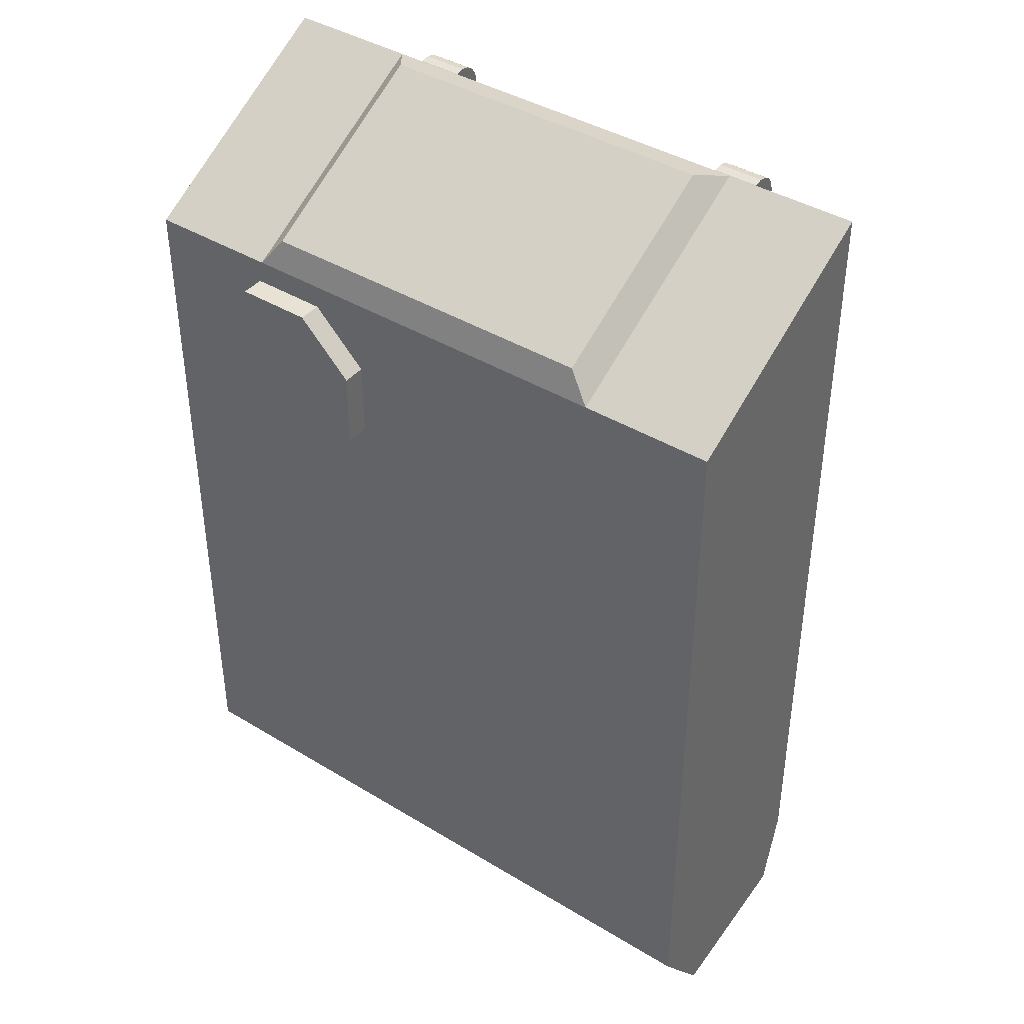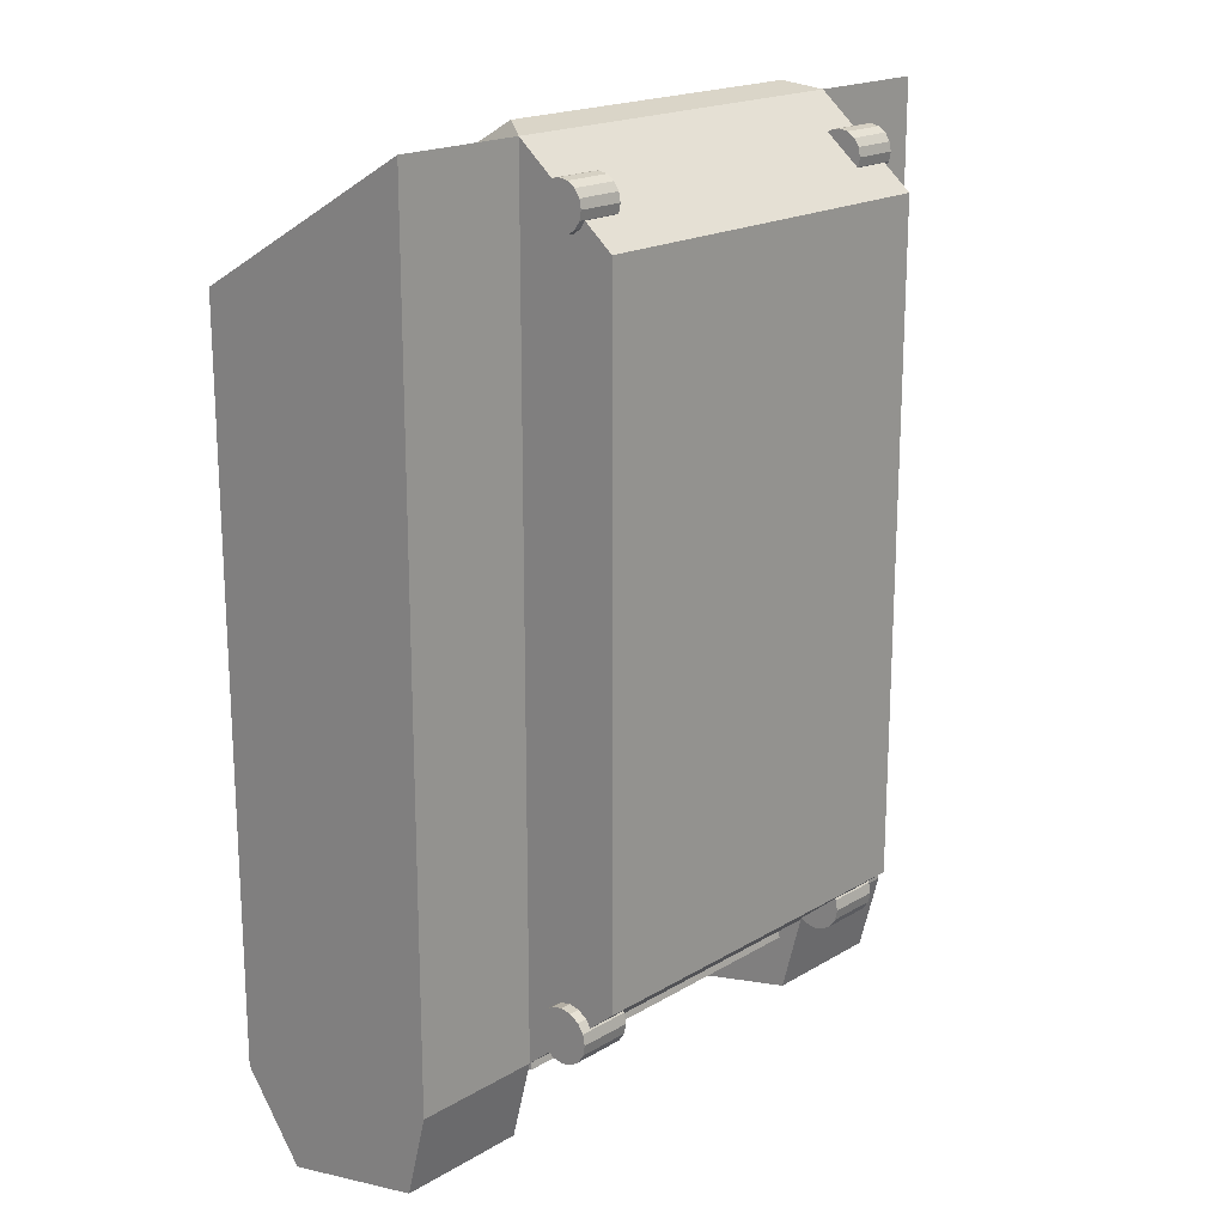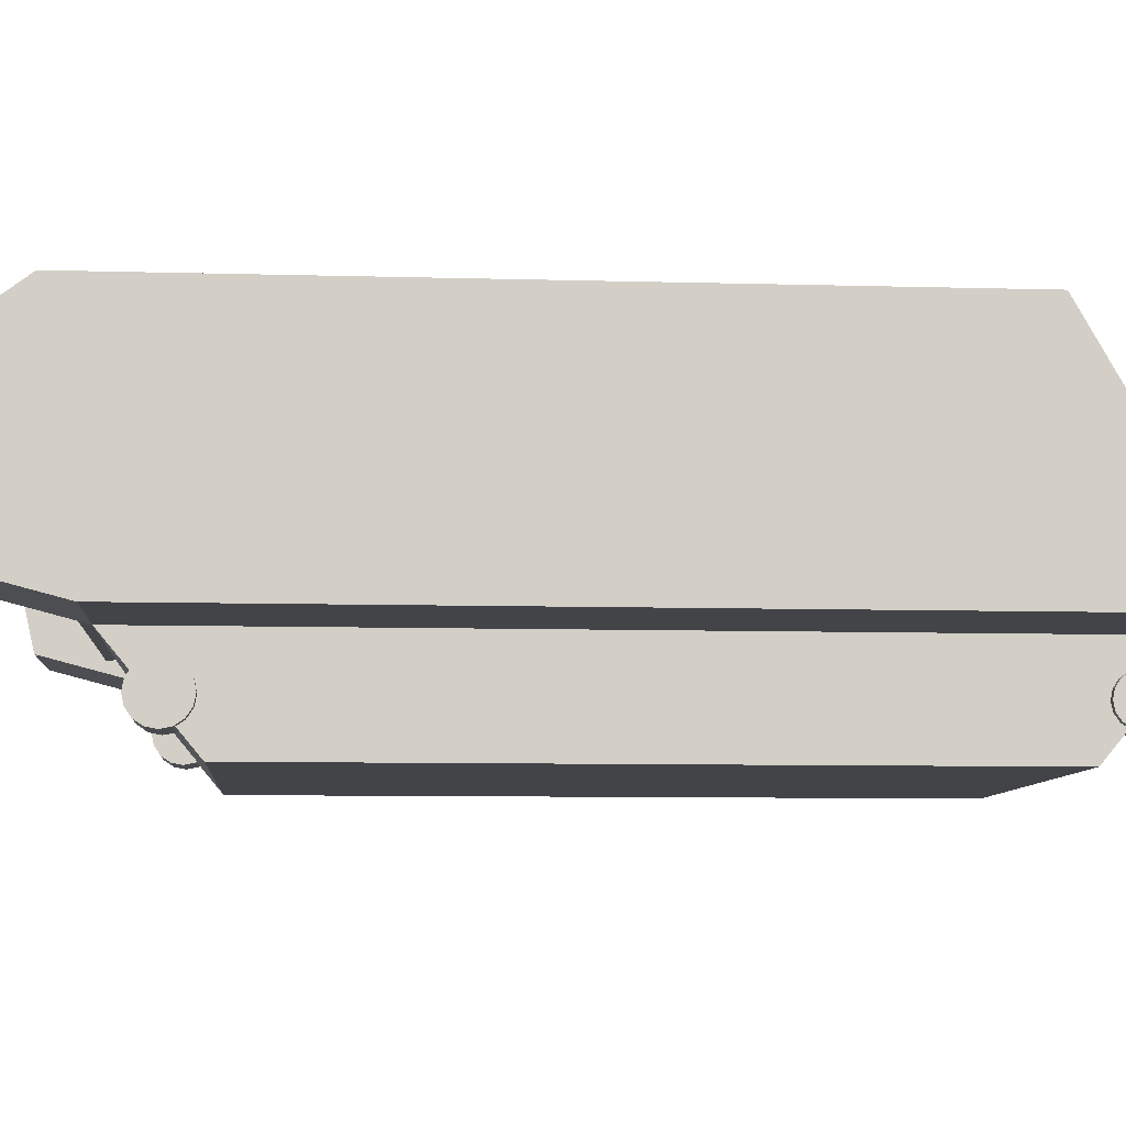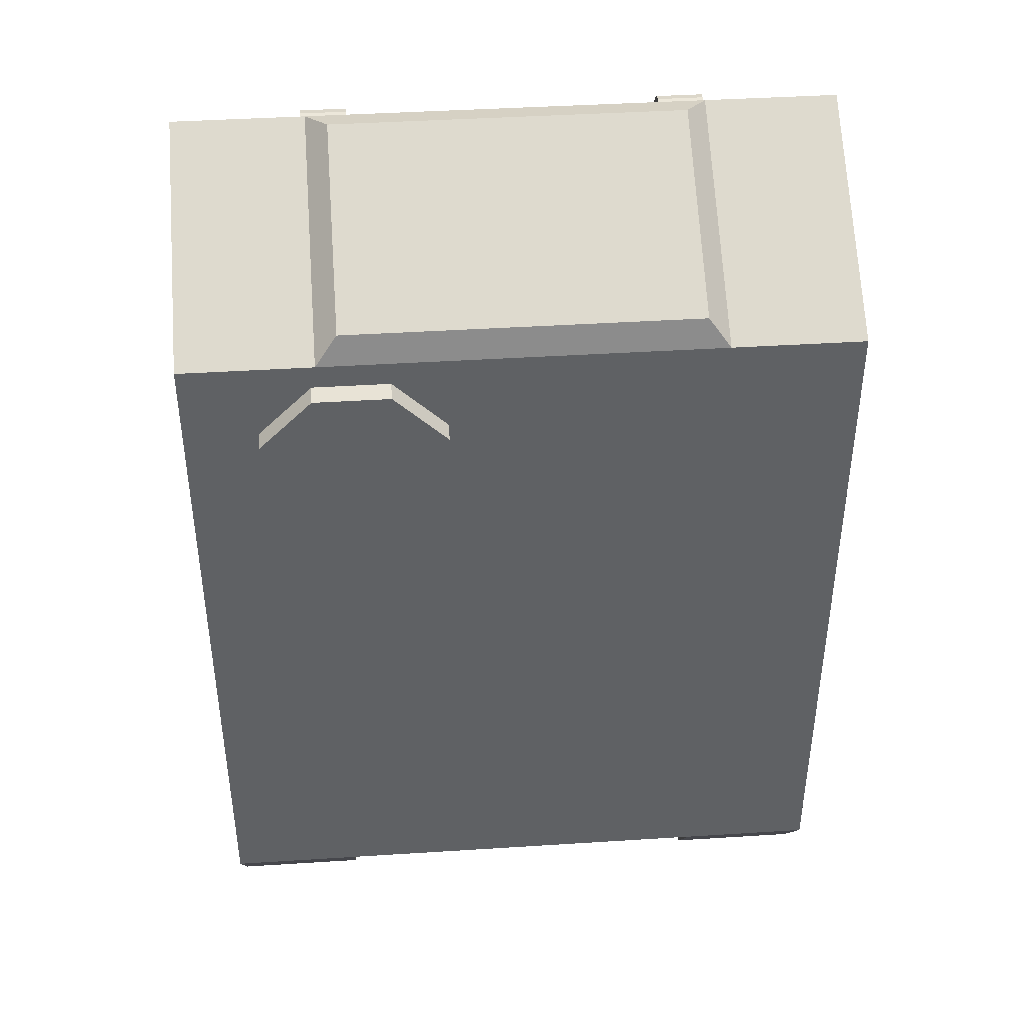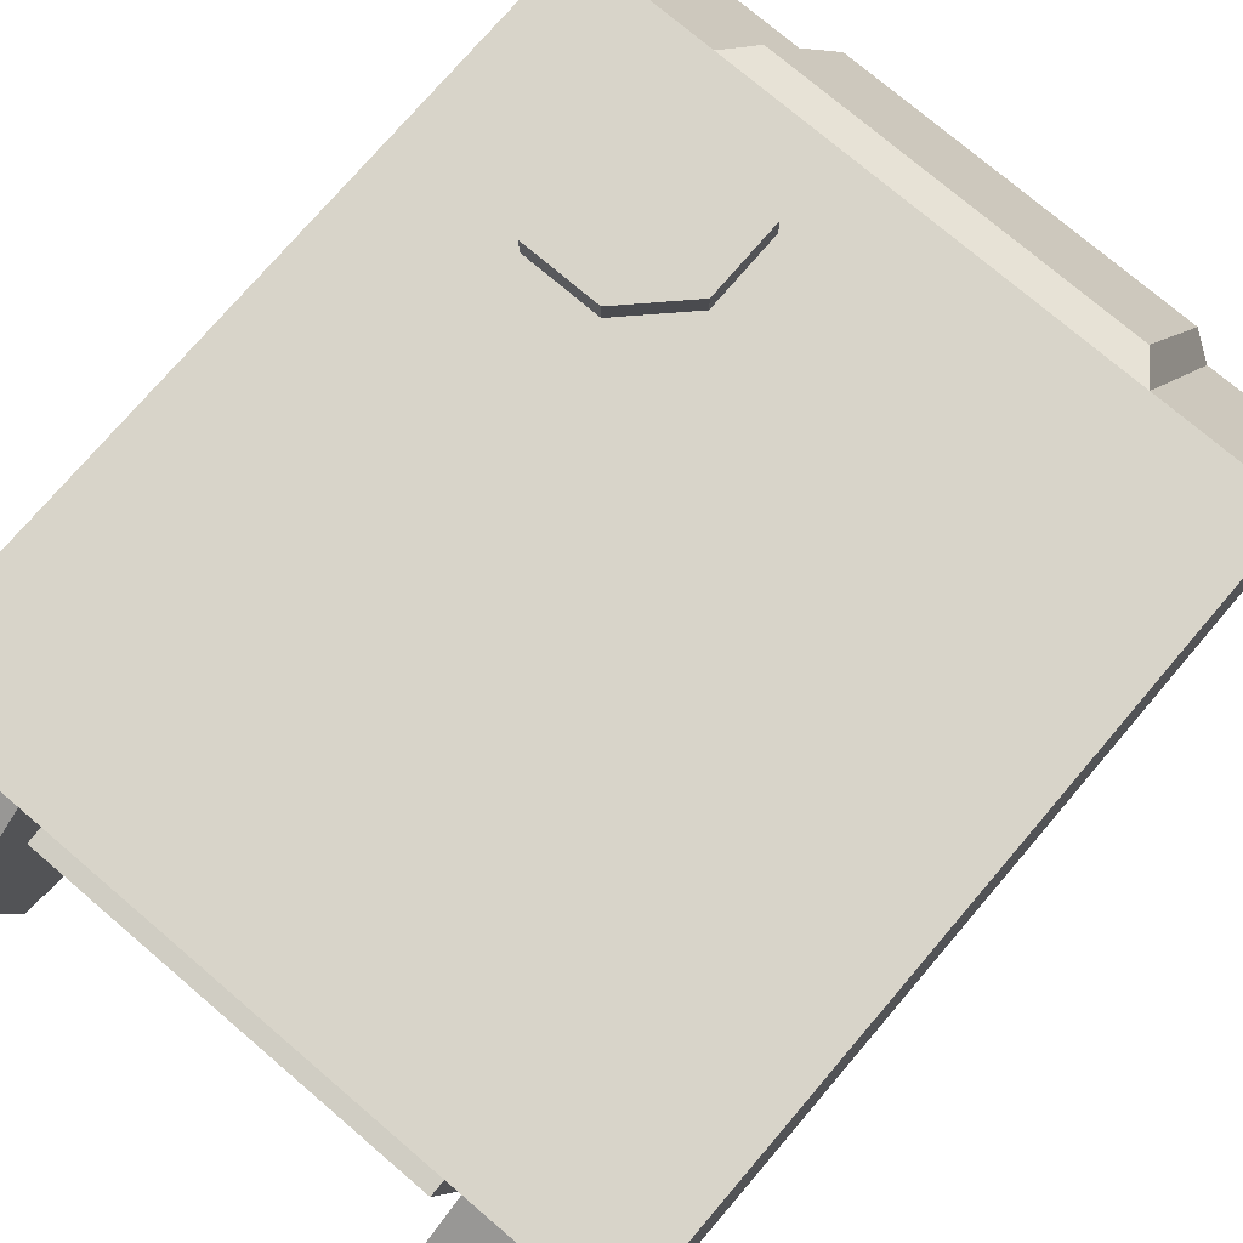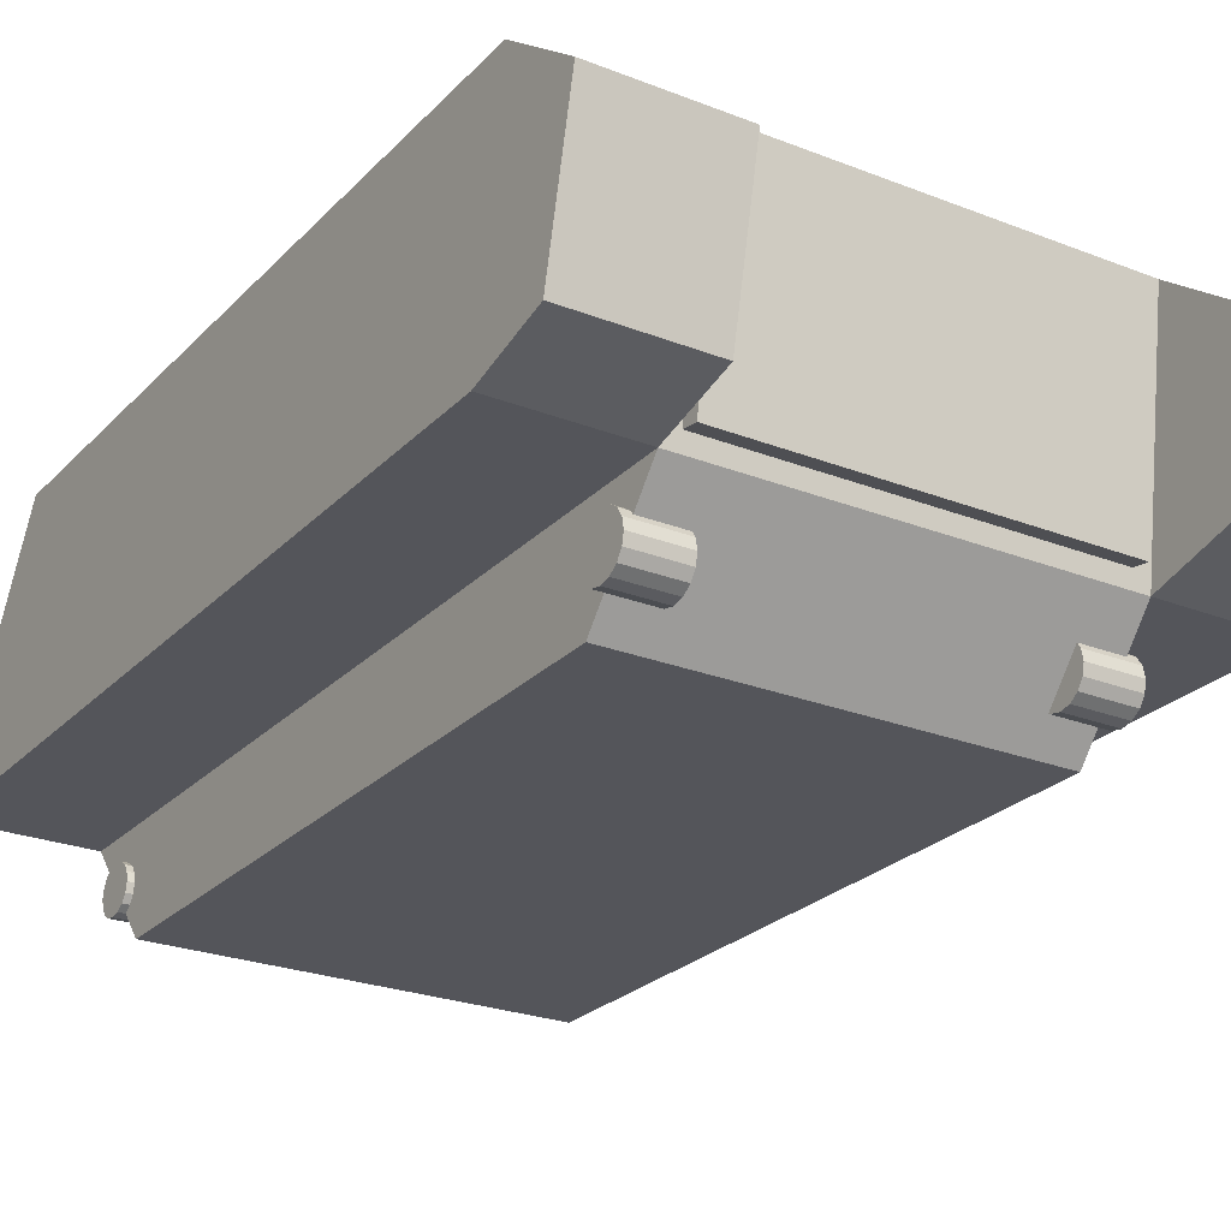
<metadata>
{"format":"obj","ext":"obj","renderer":"f3d","projection":"perspective","resolution":1024,"background":"white","views":[{"elev":40.7,"azim":-143.4,"up":"+Z"},{"elev":18.8,"azim":-48.2,"up":"+Z"},{"elev":-8.1,"azim":-94.6,"up":"+Y"},{"elev":41.9,"azim":175.6,"up":"+Z"},{"elev":75.2,"azim":-139.5,"up":"+Y"},{"elev":-25.0,"azim":147.5,"up":"+Y"}]}
</metadata>
<code>
o Hull
v 2 2.1 -2.7
v 1.1 2.001 -2.686
v 2 2.1 1.7
v -1.1 2.001 -2.686
v -2 2.1 -2.7
v -1.066 2.049 1.881
v -2 2.1 1.7
v 1.066 2.049 1.881
v 2 0.7 -2.5
v -2 0.7 2.5
v 2 0.7 2.5
v -2 0.7 -2.5
v -1.1 0.799 -2.514
v 1.1 0.799 -2.514
v 1.066 0.8816 2.548
v -1.066 0.8816 2.548
v 1.2 0.1 2
v -1.2 0.1 2
v -1.2 0.1 -2
v 1.2 0.1 -2
v -2 0.8293 -2.995
v -1.2 0.8293 -2.995
v -2 1.729 -3.195
v -1.2 1.729 -3.195
v 1.2 1.729 -3.195
v 2 1.729 -3.195
v 2 0.8293 -2.995
v 1.2 0.8293 -2.995
v 0.7704 2.01 0.4457
v 0.7704 2.24 0.4457
v 1.23 2.01 0.4457
v 1.23 2.24 0.4457
v 1.554 2.01 0.7704
v 1.554 2.24 0.7704
v 1.554 2.01 1.23
v 1.554 2.24 1.23
v 1.23 2.01 1.554
v 1.23 2.24 1.554
v 0.7704 2.01 1.554
v 0.7704 2.24 1.554
v 0.4457 2.01 1.23
v 0.4457 2.24 1.23
v 0.4457 2.01 0.7704
v 0.4457 2.24 0.7704
v 1.2 0.7 2.5
v -1.2 0.7 2.5
v 1.2 2.1 1.7
v -1.2 2.1 1.7
v -1.2 0.7 -2.5
v 1.2 0.7 -2.5
v -1.2 2.1 -2.7
v 1.2 2.1 -2.7
v -1.1 0.7849 -2.613
v 1.1 0.7849 -2.613
v -1.1 1.987 -2.785
v 1.1 1.987 -2.785
v 1.24 0.4 2.06
v 0.96 0.4 2.06
v -1.24 0.4 2.06
v -0.96 0.4 2.06
v -1.24 0.3464 2.071
v -0.96 0.3464 2.071
v -1.24 0.301 2.101
v -0.96 0.301 2.101
v -1.24 0.2707 2.146
v -0.96 0.2707 2.146
v -1.24 0.26 2.2
v -0.96 0.26 2.2
v -1.24 0.2707 2.254
v -0.96 0.2707 2.254
v -1.24 0.301 2.299
v -0.96 0.301 2.299
v -1.24 0.3464 2.329
v -0.96 0.3464 2.329
v -1.24 0.4 2.34
v -0.96 0.4 2.34
v -1.24 0.4536 2.329
v -0.96 0.4536 2.329
v -1.24 0.499 2.299
v -0.96 0.499 2.299
v -1.24 0.5293 2.254
v -0.96 0.5293 2.254
v -1.24 0.54 2.2
v -0.96 0.54 2.2
v -1.24 0.5293 2.146
v -0.96 0.5293 2.146
v -1.24 0.499 2.101
v -0.96 0.499 2.101
v -1.24 0.4536 2.071
v -0.96 0.4536 2.071
v 0.96 0.3464 2.071
v 1.24 0.3464 2.071
v 0.96 0.301 2.101
v 1.24 0.301 2.101
v 0.96 0.2707 2.146
v 1.24 0.2707 2.146
v 0.96 0.26 2.2
v 1.24 0.26 2.2
v 0.96 0.2707 2.254
v 1.24 0.2707 2.254
v 0.96 0.301 2.299
v 1.24 0.301 2.299
v 0.96 0.3464 2.329
v 1.24 0.3464 2.329
v 0.96 0.4 2.34
v 1.24 0.4 2.34
v 0.96 0.4536 2.329
v 1.24 0.4536 2.329
v 0.96 0.499 2.299
v 1.24 0.499 2.299
v 0.96 0.5293 2.254
v 1.24 0.5293 2.254
v 0.96 0.54 2.2
v 1.24 0.54 2.2
v 0.96 0.5293 2.146
v 1.24 0.5293 2.146
v 0.96 0.499 2.101
v 1.24 0.499 2.101
v 0.96 0.4536 2.071
v 1.24 0.4536 2.071
v 1.264 0.4 -2.364
v 0.9362 0.4 -2.364
v 0.9362 0.3373 -2.351
v 1.264 0.3373 -2.351
v 0.9362 0.2842 -2.316
v 1.264 0.2842 -2.316
v 0.9362 0.2487 -2.263
v 1.264 0.2487 -2.263
v 0.9362 0.2362 -2.2
v 1.264 0.2362 -2.2
v 0.9362 0.2487 -2.137
v 1.264 0.2487 -2.137
v 0.9362 0.2842 -2.084
v 1.264 0.2842 -2.084
v 0.9362 0.3373 -2.049
v 1.264 0.3373 -2.049
v 0.9362 0.4 -2.036
v 1.264 0.4 -2.036
v 0.9362 0.4627 -2.049
v 1.264 0.4627 -2.049
v 0.9362 0.5158 -2.084
v 1.264 0.5158 -2.084
v 0.9362 0.5513 -2.137
v 1.264 0.5513 -2.137
v 0.9362 0.5638 -2.2
v 1.264 0.5638 -2.2
v 0.9362 0.5513 -2.263
v 1.264 0.5513 -2.263
v 0.9362 0.5158 -2.316
v 1.264 0.5158 -2.316
v 0.9362 0.4627 -2.351
v 1.264 0.4627 -2.351
v -0.9362 0.4 -2.364
v -1.264 0.4 -2.364
v -1.264 0.3373 -2.351
v -0.9362 0.3373 -2.351
v -1.264 0.2842 -2.316
v -0.9362 0.2842 -2.316
v -1.264 0.2487 -2.263
v -0.9362 0.2487 -2.263
v -1.264 0.2362 -2.2
v -0.9362 0.2362 -2.2
v -1.264 0.2487 -2.137
v -0.9362 0.2487 -2.137
v -1.264 0.2842 -2.084
v -0.9362 0.2842 -2.084
v -1.264 0.3373 -2.049
v -0.9362 0.3373 -2.049
v -1.264 0.4 -2.036
v -0.9362 0.4 -2.036
v -1.264 0.4627 -2.049
v -0.9362 0.4627 -2.049
v -1.264 0.5158 -2.084
v -0.9362 0.5158 -2.084
v -1.264 0.5513 -2.137
v -0.9362 0.5513 -2.137
v -1.264 0.5638 -2.2
v -0.9362 0.5638 -2.2
v -1.264 0.5513 -2.263
v -0.9362 0.5513 -2.263
v -1.264 0.5158 -2.316
v -0.9362 0.5158 -2.316
v -1.264 0.4627 -2.351
v -0.9362 0.4627 -2.351
f 5 48 51
f 48 10 46
f 7 12 10
f 13 55 53
f 9 3 11
f 9 26 1
f 50 25 28
f 45 20 50
f 49 10 12
f 9 45 50
f 3 45 11
f 8 16 15
f 52 3 1
f 51 47 52
f 20 18 19
f 50 19 49
f 46 17 45
f 49 18 46
f 25 27 28
f 23 22 21
f 1 25 52
f 51 23 5
f 12 23 21
f 12 22 49
f 49 24 51
f 50 27 9
f 30 31 29
f 32 33 31
f 34 35 33
f 36 37 35
f 38 39 37
f 40 41 39
f 42 38 34
f 42 43 41
f 44 29 43
f 16 45 15
f 6 47 48
f 15 47 8
f 16 48 46
f 14 49 13
f 4 52 2
f 13 51 4
f 2 50 14
f 55 54 53
f 13 54 14
f 14 56 2
f 2 55 4
f 127 130 129
f 110 102 94
f 60 61 59
f 135 143 151
f 116 117 115
f 62 63 61
f 132 133 131
f 114 115 113
f 64 65 63
f 133 136 135
f 112 113 111
f 66 67 65
f 136 137 135
f 110 111 109
f 68 69 67
f 138 139 137
f 108 109 107
f 70 71 69
f 140 141 139
f 106 107 105
f 72 73 71
f 142 143 141
f 104 105 103
f 74 75 73
f 144 145 143
f 102 103 101
f 76 77 75
f 146 147 145
f 100 101 99
f 78 79 77
f 148 149 147
f 98 99 97
f 80 81 79
f 142 134 126
f 96 97 95
f 81 84 83
f 103 111 119
f 94 95 93
f 84 85 83
f 120 58 119
f 92 93 91
f 86 87 85
f 80 72 64
f 57 91 58
f 88 89 87
f 130 131 129
f 118 119 117
f 90 59 89
f 73 81 89
f 126 127 125
f 152 122 151
f 124 125 123
f 121 123 122
f 150 151 149
f 159 162 161
f 167 175 183
f 163 166 165
f 166 167 165
f 168 169 167
f 170 171 169
f 172 173 171
f 174 175 173
f 176 177 175
f 178 179 177
f 180 181 179
f 174 166 158
f 162 163 161
f 158 159 157
f 184 154 183
f 156 157 155
f 153 155 154
f 182 183 181
f 5 7 48
f 48 7 10
f 7 5 12
f 13 4 55
f 9 1 3
f 9 27 26
f 50 52 25
f 45 17 20
f 49 46 10
f 9 11 45
f 3 47 45
f 8 6 16
f 52 47 3
f 51 48 47
f 20 17 18
f 50 20 19
f 46 18 17
f 49 19 18
f 25 26 27
f 23 24 22
f 1 26 25
f 51 24 23
f 12 5 23
f 12 21 22
f 49 22 24
f 50 28 27
f 30 32 31
f 32 34 33
f 34 36 35
f 36 38 37
f 38 40 39
f 40 42 41
f 34 32 30
f 30 44 42
f 42 40 38
f 38 36 34
f 34 30 42
f 42 44 43
f 44 30 29
f 16 46 45
f 6 8 47
f 15 45 47
f 16 6 48
f 14 50 49
f 4 51 52
f 13 49 51
f 2 52 50
f 55 56 54
f 13 53 54
f 14 54 56
f 2 56 55
f 127 128 130
f 94 92 57
f 57 120 118
f 118 116 114
f 114 112 110
f 110 108 106
f 106 104 102
f 102 100 98
f 98 96 94
f 94 57 118
f 118 114 110
f 110 106 102
f 102 98 94
f 94 118 110
f 60 62 61
f 151 122 123
f 123 125 127
f 127 129 131
f 131 133 135
f 135 137 139
f 139 141 143
f 143 145 147
f 147 149 151
f 151 123 127
f 127 131 135
f 135 139 143
f 143 147 151
f 151 127 135
f 116 118 117
f 62 64 63
f 132 134 133
f 114 116 115
f 64 66 65
f 133 134 136
f 112 114 113
f 66 68 67
f 136 138 137
f 110 112 111
f 68 70 69
f 138 140 139
f 108 110 109
f 70 72 71
f 140 142 141
f 106 108 107
f 72 74 73
f 142 144 143
f 104 106 105
f 74 76 75
f 144 146 145
f 102 104 103
f 76 78 77
f 146 148 147
f 100 102 101
f 78 80 79
f 148 150 149
f 98 100 99
f 80 82 81
f 126 124 121
f 121 152 150
f 150 148 146
f 146 144 142
f 142 140 138
f 138 136 134
f 134 132 130
f 130 128 126
f 126 121 150
f 150 146 142
f 142 138 134
f 134 130 126
f 126 150 142
f 96 98 97
f 81 82 84
f 119 58 91
f 91 93 95
f 95 97 99
f 99 101 103
f 103 105 107
f 107 109 111
f 111 113 115
f 115 117 119
f 119 91 95
f 95 99 103
f 103 107 111
f 111 115 119
f 119 95 103
f 94 96 95
f 84 86 85
f 120 57 58
f 92 94 93
f 86 88 87
f 64 62 60
f 60 90 88
f 88 86 84
f 84 82 80
f 80 78 76
f 76 74 72
f 72 70 68
f 68 66 64
f 64 60 88
f 88 84 80
f 80 76 72
f 72 68 64
f 64 88 80
f 57 92 91
f 88 90 89
f 130 132 131
f 118 120 119
f 90 60 59
f 89 59 61
f 61 63 65
f 65 67 69
f 69 71 73
f 73 75 77
f 77 79 81
f 81 83 85
f 85 87 89
f 89 61 65
f 65 69 73
f 73 77 81
f 81 85 89
f 89 65 73
f 126 128 127
f 152 121 122
f 124 126 125
f 121 124 123
f 150 152 151
f 159 160 162
f 183 154 155
f 155 157 159
f 159 161 163
f 163 165 167
f 167 169 171
f 171 173 175
f 175 177 179
f 179 181 183
f 183 155 159
f 159 163 167
f 167 171 175
f 175 179 183
f 183 159 167
f 163 164 166
f 166 168 167
f 168 170 169
f 170 172 171
f 172 174 173
f 174 176 175
f 176 178 177
f 178 180 179
f 180 182 181
f 158 156 153
f 153 184 182
f 182 180 178
f 178 176 174
f 174 172 170
f 170 168 166
f 166 164 162
f 162 160 158
f 158 153 182
f 182 178 174
f 174 170 166
f 166 162 158
f 158 182 174
f 162 164 163
f 158 160 159
f 184 153 154
f 156 158 157
f 153 156 155
f 182 184 183

</code>
